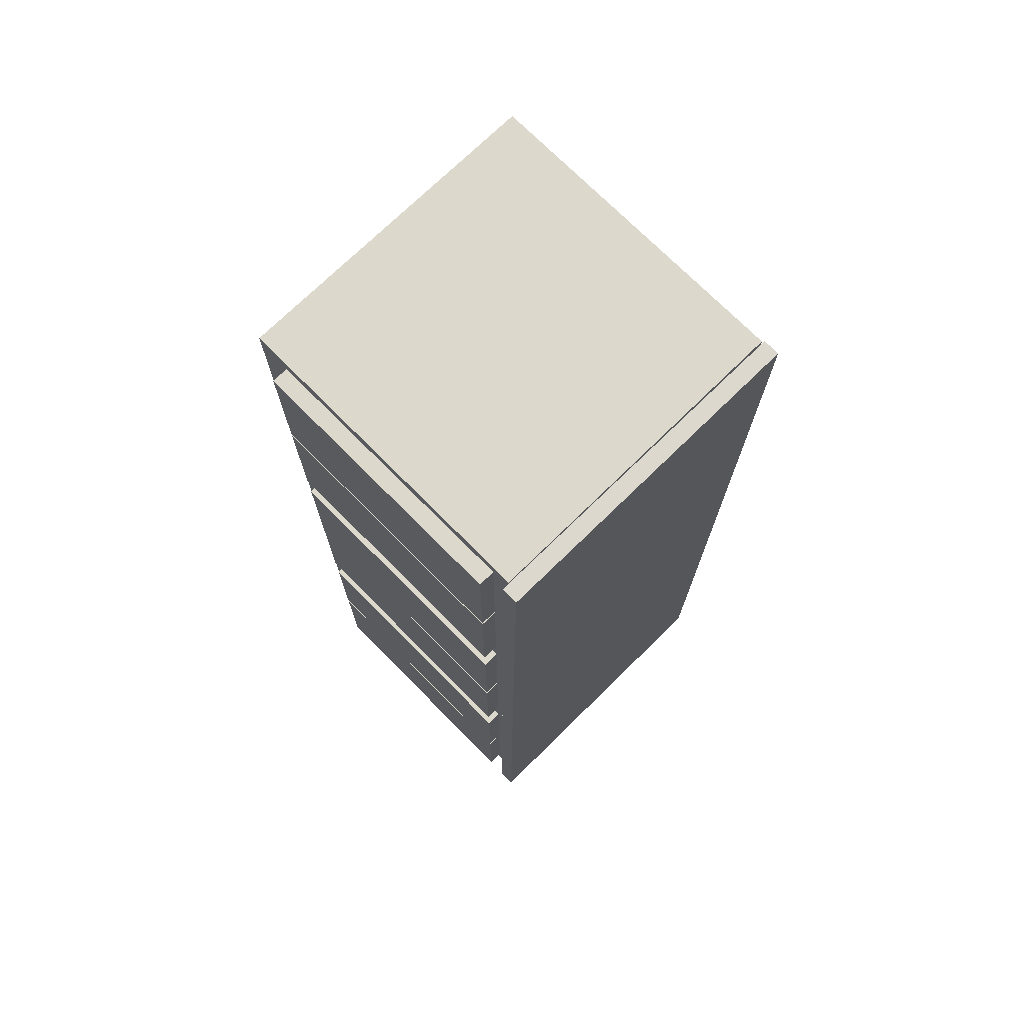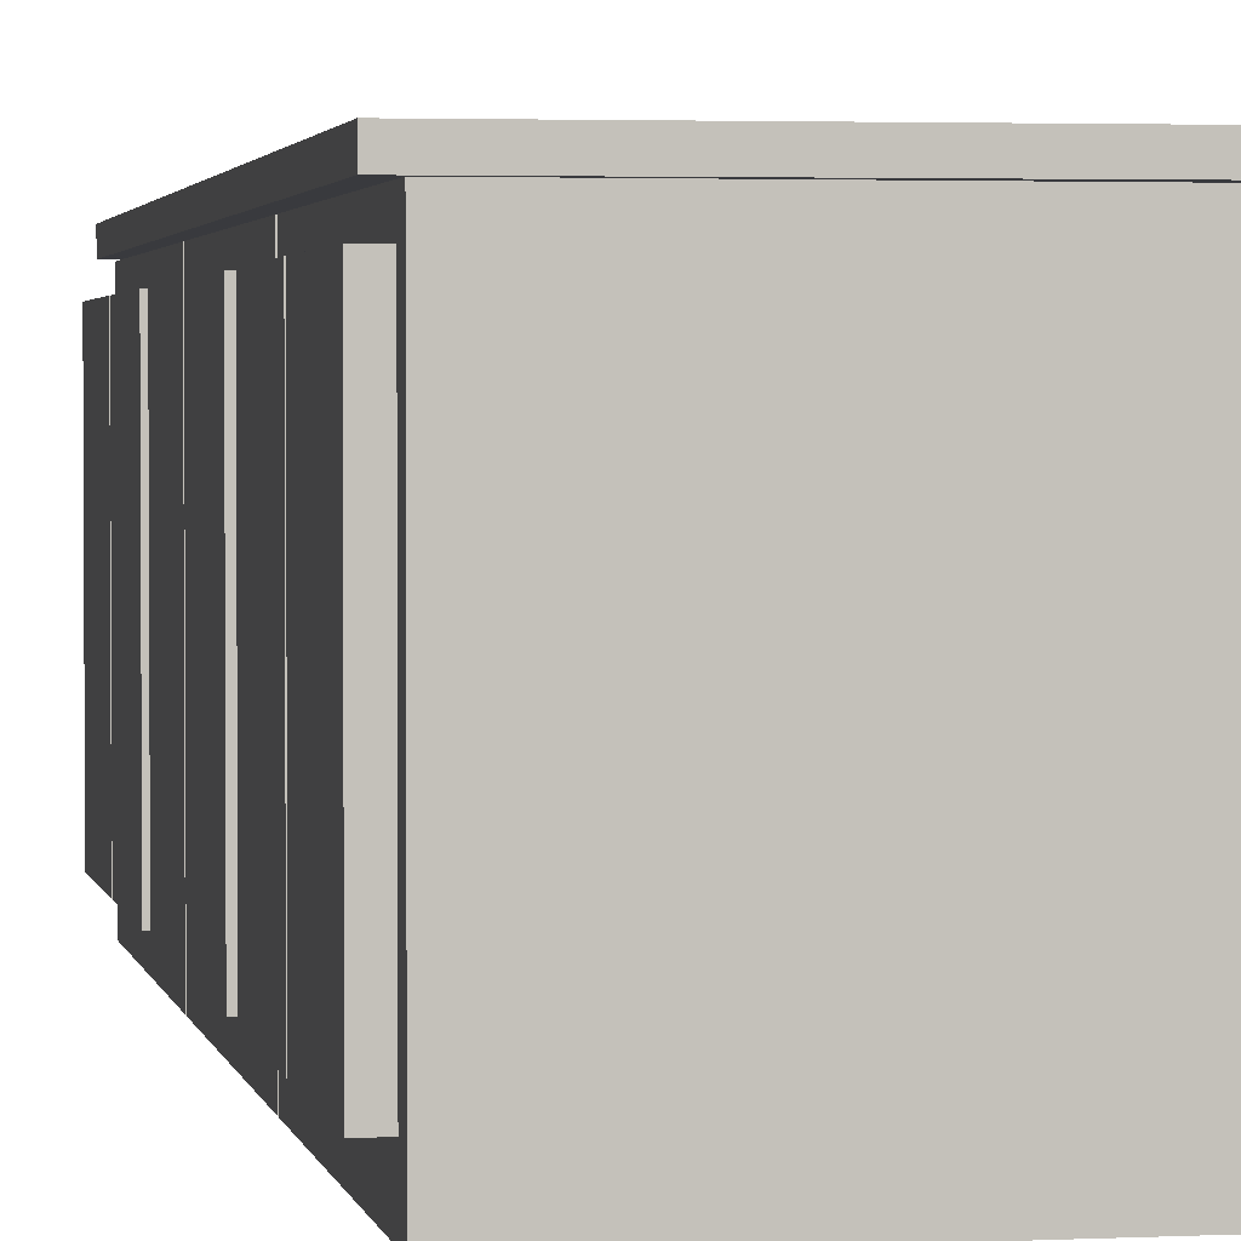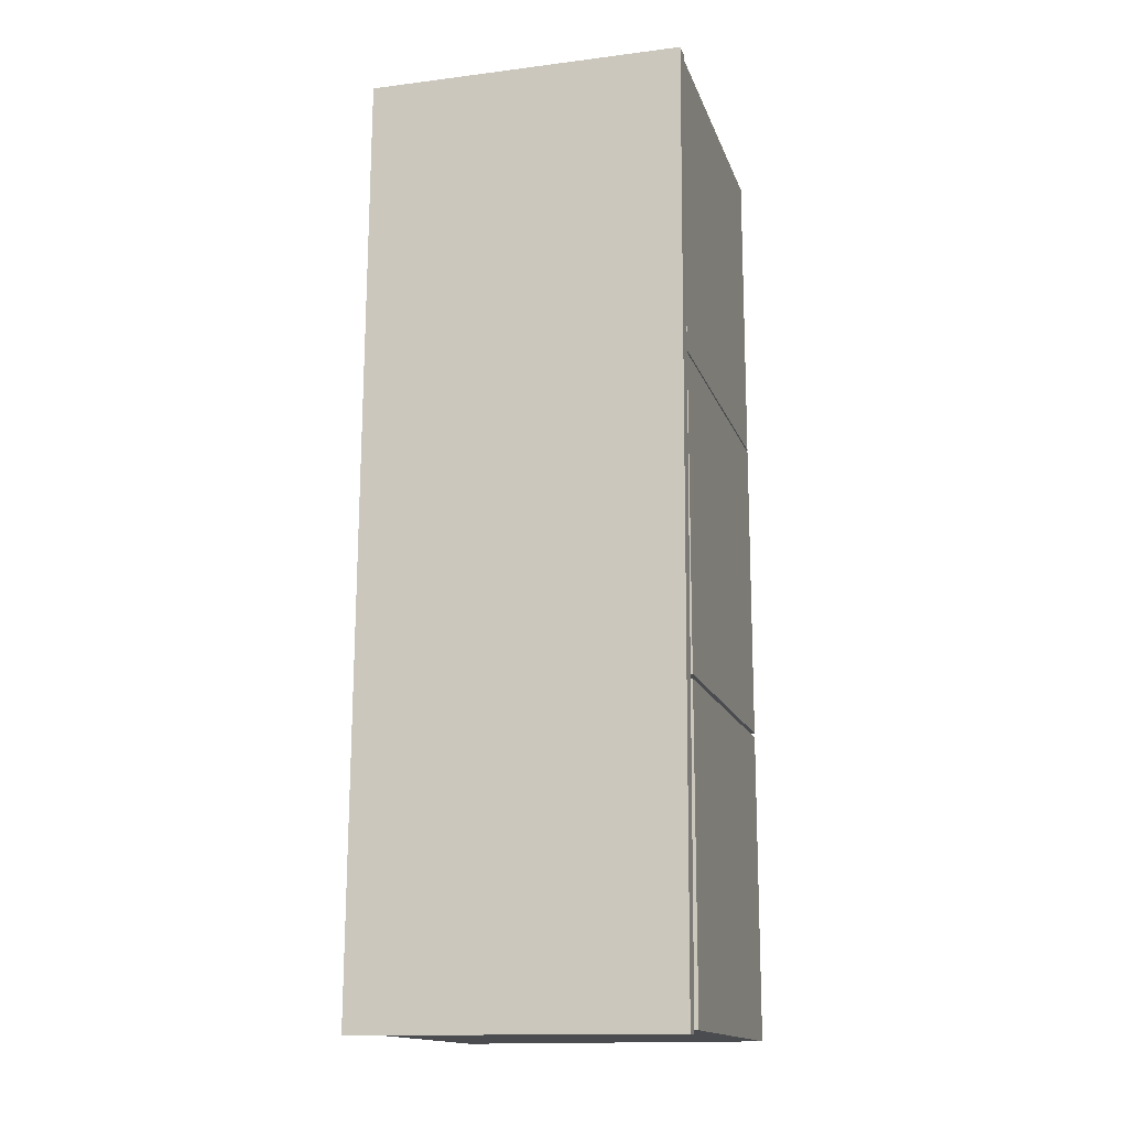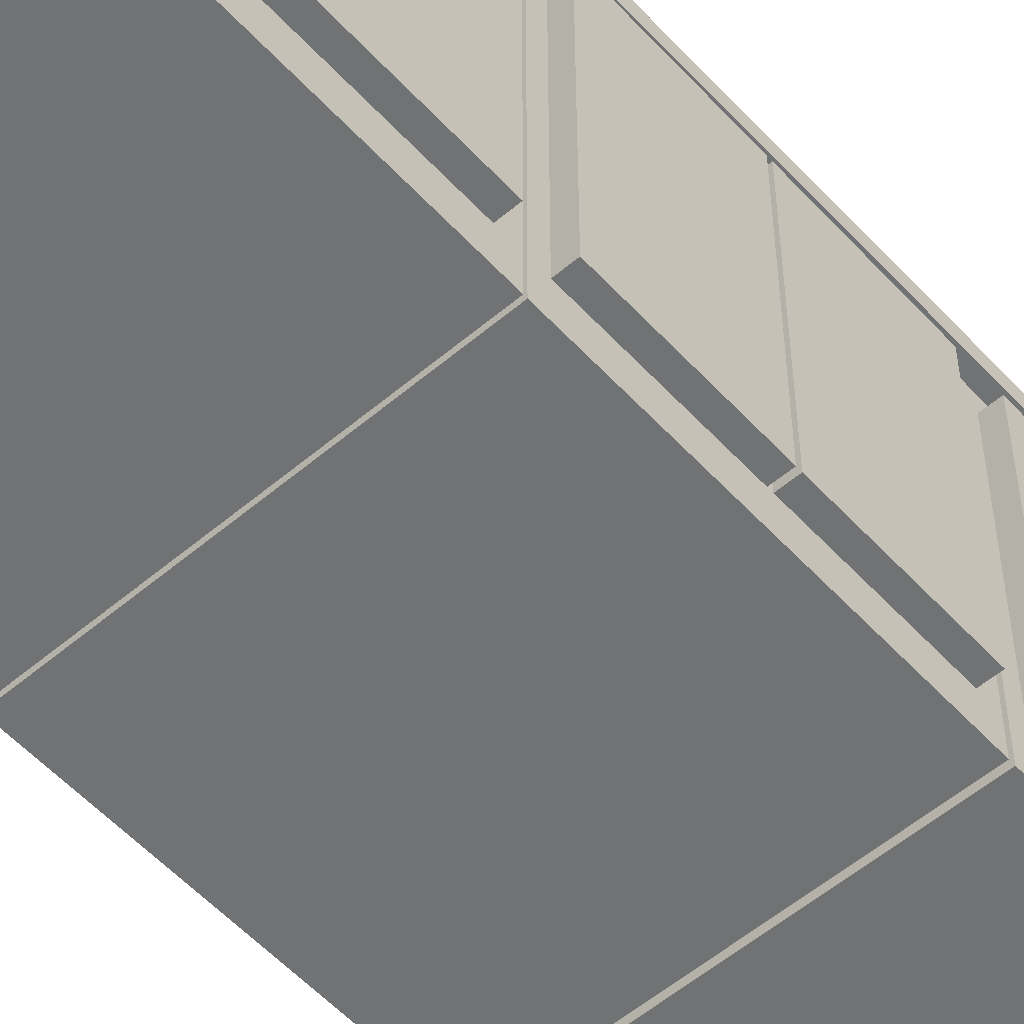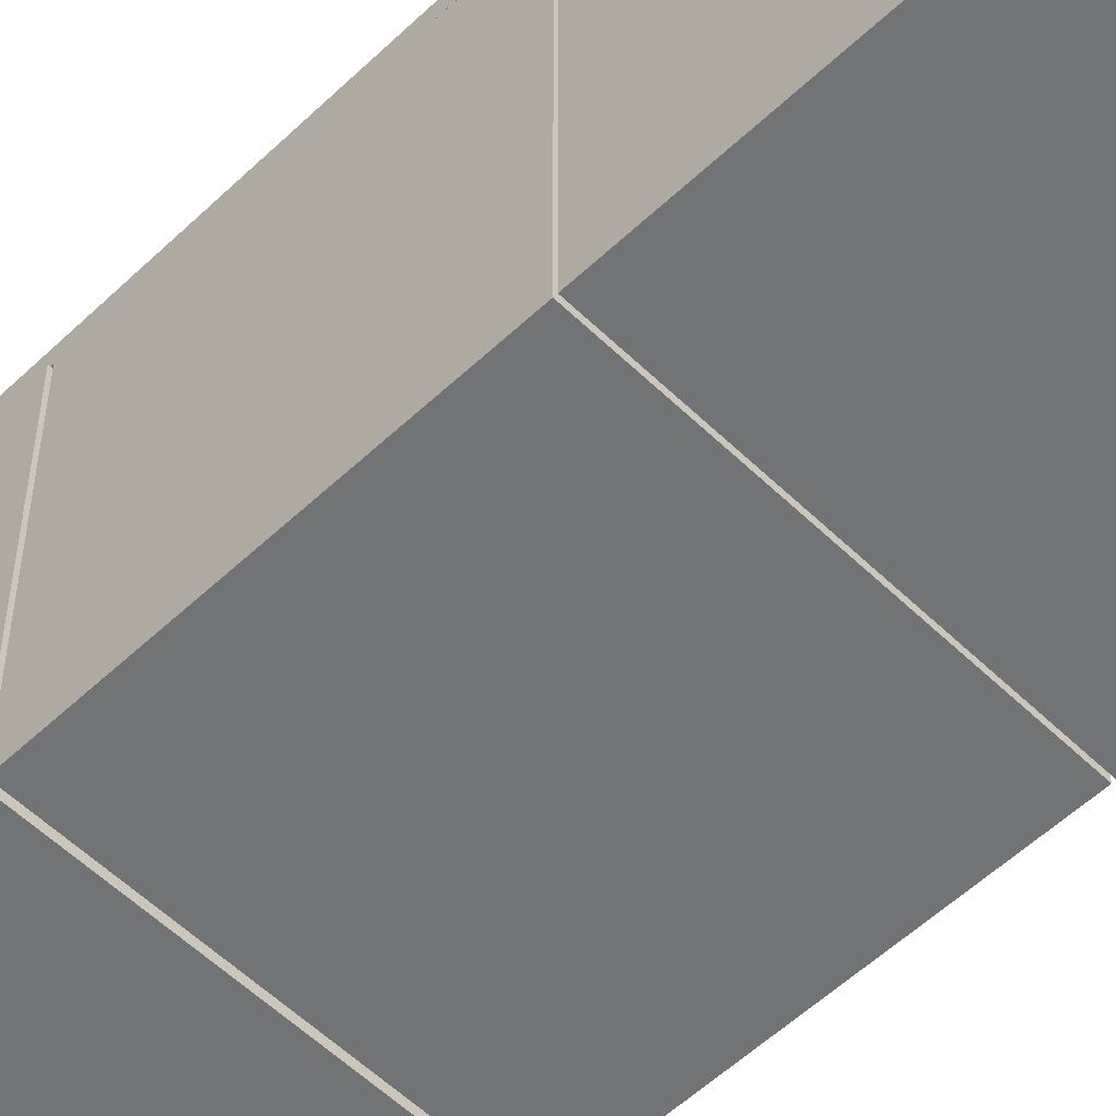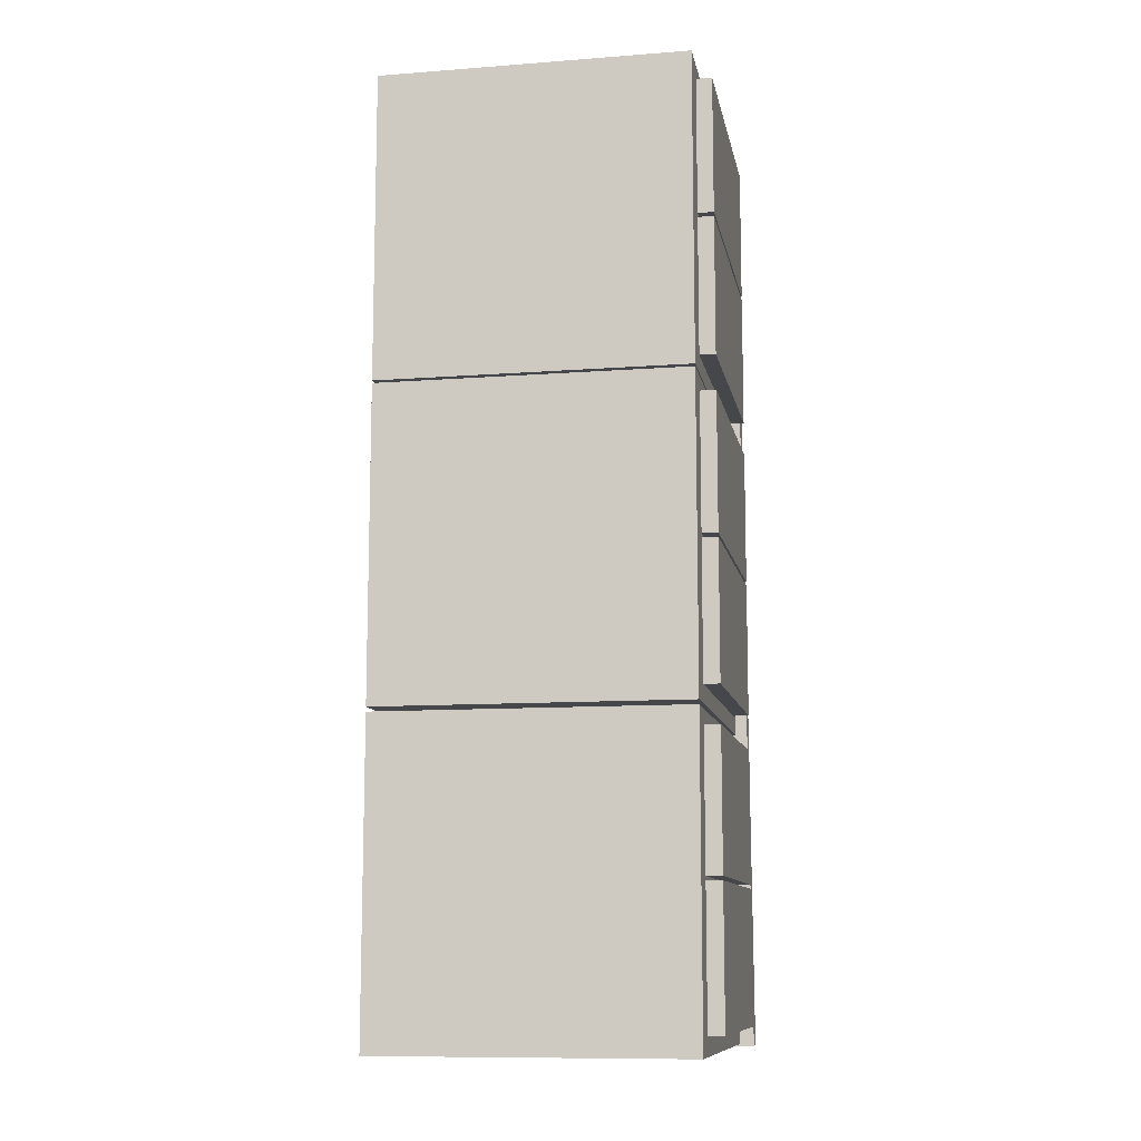
<metadata>
{"format":"obj","ext":"obj","renderer":"f3d","projection":"perspective","resolution":1024,"background":"white","views":[{"elev":72.7,"azim":135.4,"up":"+Z"},{"elev":2.3,"azim":169.6,"up":"+Y"},{"elev":-15.2,"azim":-164.4,"up":"+Z"},{"elev":-55.5,"azim":41.7,"up":"+Y"},{"elev":-55.9,"azim":-45.4,"up":"+Y"},{"elev":-10.7,"azim":10.6,"up":"+Z"}]}
</metadata>
<code>
o Cube.007_Cube.084
v -12.73 0.2459 15.85
v -12.73 5.045 15.85
v -12.73 0.2459 13.31
v -12.73 5.045 13.31
v -12.43 0.2459 15.85
v -12.43 5.045 15.85
v -12.43 0.2459 13.31
v -12.43 5.045 13.31
v -12.73 5.388 4.572
v -12.73 -0.3597 4.572
v -12.73 5.388 10.32
v -12.73 -0.3597 10.32
v -18.47 5.388 4.572
v -18.47 -0.3597 4.572
v -18.47 5.388 10.32
v -18.47 -0.3597 10.32
v -12.73 0.2459 7.44
v -12.73 5.045 7.44
v -12.73 0.2459 4.905
v -12.73 5.045 4.905
v -12.43 0.2459 7.44
v -12.43 5.045 7.44
v -12.43 0.2459 4.905
v -12.43 5.045 4.905
v -18.51 5.416 16.11
v -18.4 5.402 -1.331
v -12.58 5.406 16.15
v -12.47 5.392 -1.294
v -18.51 5.715 16.11
v -18.4 5.7 -1.331
v -12.57 5.705 16.15
v -12.47 5.691 -1.294
v -12.73 5.388 -1.259
v -12.73 -0.3597 -1.259
v -12.73 5.388 4.488
v -12.73 -0.3597 4.488
v -18.47 5.388 -1.259
v -18.47 -0.3597 -1.259
v -18.47 5.388 4.488
v -18.47 -0.3597 4.488
v -12.73 0.2459 1.609
v -12.73 5.045 1.609
v -12.73 0.2459 -0.9261
v -12.73 5.045 -0.9261
v -12.43 0.2459 1.609
v -12.43 5.045 1.609
v -12.43 0.2459 -0.9261
v -12.43 5.045 -0.9261
v -12.73 0.2459 4.221
v -12.73 5.045 4.221
v -12.73 0.2459 1.686
v -12.73 5.045 1.686
v -12.43 0.2459 4.221
v -12.43 5.045 4.221
v -12.43 0.2459 1.686
v -12.43 5.045 1.686
v -12.73 5.388 10.37
v -12.73 -0.3597 10.37
v -12.73 5.388 16.11
v -12.73 -0.3597 16.11
v -18.47 5.388 10.37
v -18.47 -0.3597 10.37
v -18.47 5.388 16.11
v -18.47 -0.3597 16.11
v -12.73 0.2459 13.23
v -12.73 5.045 13.23
v -12.73 0.2459 10.7
v -12.73 5.045 10.7
v -12.43 0.2459 13.23
v -12.43 5.045 13.23
v -12.43 0.2459 10.7
v -12.43 5.045 10.7
v -12.73 0.2459 10.05
v -12.73 5.045 10.05
v -12.73 0.2459 7.517
v -12.73 5.045 7.517
v -12.43 0.2459 10.05
v -12.43 5.045 10.05
v -12.43 0.2459 7.517
v -12.43 5.045 7.517
f 2 3 1
f 4 7 3
f 8 5 7
f 6 1 5
f 7 1 3
f 4 6 8
f 13 11 9
f 11 16 12
f 15 14 16
f 10 16 14
f 9 12 10
f 13 10 14
f 18 19 17
f 20 23 19
f 24 21 23
f 22 17 21
f 23 17 19
f 20 22 24
f 26 27 25
f 28 31 27
f 31 30 29
f 29 26 25
f 27 29 25
f 28 30 32
f 2 4 3
f 4 8 7
f 8 6 5
f 6 2 1
f 7 5 1
f 4 2 6
f 13 15 11
f 11 15 16
f 15 13 14
f 10 12 16
f 9 11 12
f 13 9 10
f 18 20 19
f 20 24 23
f 24 22 21
f 22 18 17
f 23 21 17
f 20 18 22
f 26 28 27
f 28 32 31
f 31 32 30
f 29 30 26
f 27 31 29
f 28 26 30
f 37 35 33
f 35 40 36
f 39 38 40
f 34 40 38
f 33 36 34
f 37 34 38
f 42 43 41
f 44 47 43
f 48 45 47
f 46 41 45
f 47 41 43
f 44 46 48
f 50 51 49
f 52 55 51
f 56 53 55
f 54 49 53
f 55 49 51
f 52 54 56
f 37 39 35
f 35 39 40
f 39 37 38
f 34 36 40
f 33 35 36
f 37 33 34
f 42 44 43
f 44 48 47
f 48 46 45
f 46 42 41
f 47 45 41
f 44 42 46
f 50 52 51
f 52 56 55
f 56 54 53
f 54 50 49
f 55 53 49
f 52 50 54
f 61 59 57
f 59 64 60
f 63 62 64
f 58 64 62
f 57 60 58
f 61 58 62
f 66 67 65
f 68 71 67
f 72 69 71
f 70 65 69
f 71 65 67
f 68 70 72
f 74 75 73
f 76 79 75
f 80 77 79
f 78 73 77
f 79 73 75
f 76 78 80
f 61 63 59
f 59 63 64
f 63 61 62
f 58 60 64
f 57 59 60
f 61 57 58
f 66 68 67
f 68 72 71
f 72 70 69
f 70 66 65
f 71 69 65
f 68 66 70
f 74 76 75
f 76 80 79
f 80 78 77
f 78 74 73
f 79 77 73
f 76 74 78

</code>
